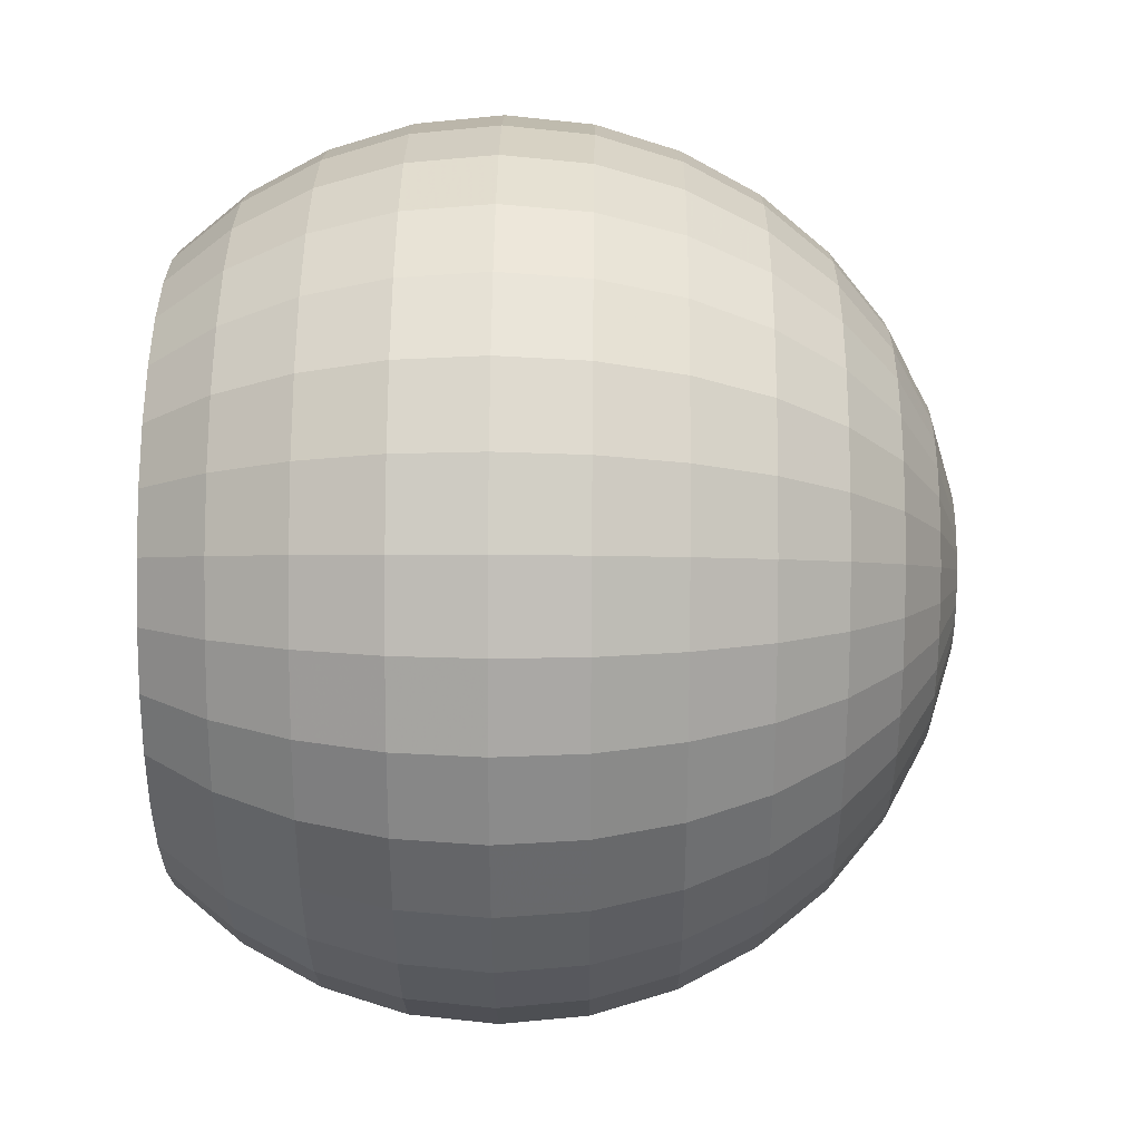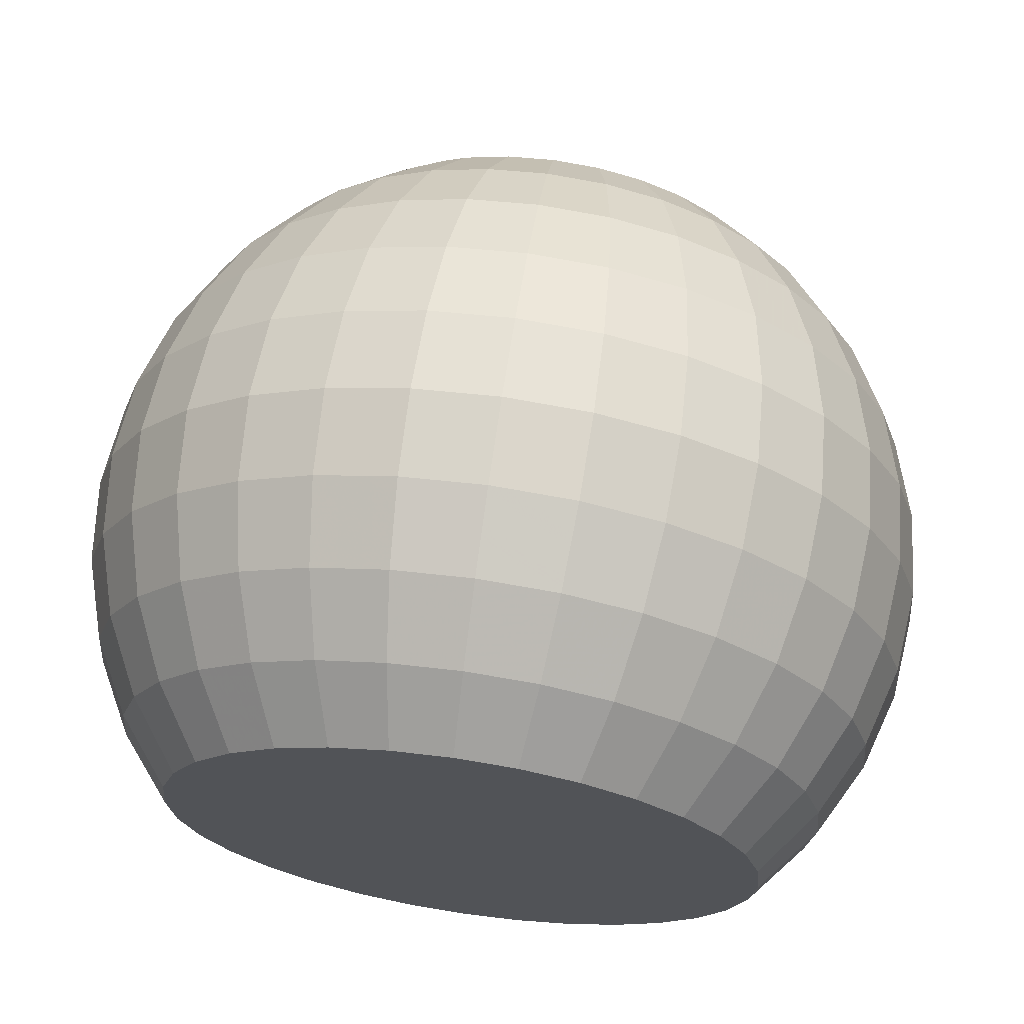
<metadata>
{"format":"obj","ext":"obj","renderer":"f3d","projection":"perspective","resolution":1024,"background":"white","views":[{"elev":32.1,"azim":-89.4,"up":"+Y"},{"elev":67.9,"azim":-171.7,"up":"+Y"}]}
</metadata>
<code>
o Sphere
v 0 1e-06 7
v 0.2664 1.339 6.865
v -0 1.366 6.865
v -0.2664 1.339 6.865
v -0.5226 1.262 6.865
v -0.7587 1.135 6.865
v -0.9656 0.9656 6.865
v -1.135 0.7587 6.865
v -1.262 0.5226 6.865
v -1.339 0.2664 6.865
v -1.366 1e-06 6.865
v -1.339 -0.2664 6.865
v -1.262 -0.5226 6.865
v -1.135 -0.7587 6.865
v -0.9656 -0.9656 6.865
v -0.7587 -1.135 6.865
v -0.5226 -1.262 6.865
v -0.2664 -1.339 6.865
v 0 -1.366 6.865
v 0.2664 -1.339 6.865
v 4.855 0.9656 -4.95
v 0 -0 -4.95
v 4.573 1.894 -4.95
v 4.95 0 -4.95
v 4.116 2.75 -4.95
v 3.5 3.5 -4.95
v 2.75 4.116 -4.95
v 1.894 4.573 -4.95
v 0.9656 4.855 -4.95
v 0 4.95 -4.95
v -0.9656 4.855 -4.95
v -1.894 4.573 -4.95
v -2.75 4.116 -4.95
v -3.5 3.5 -4.95
v -4.116 2.75 -4.95
v -4.573 1.894 -4.95
v -4.855 0.9656 -4.95
v -4.95 -1e-06 -4.95
v -4.855 -0.9656 -4.95
v -4.573 -1.894 -4.95
v -4.116 -2.75 -4.95
v -3.5 -3.5 -4.95
v -2.75 -4.116 -4.95
v -1.894 -4.573 -4.95
v -0.9656 -4.855 -4.95
v 0 -4.95 -4.95
v 0.9656 -4.855 -4.95
v 1.894 -4.573 -4.95
v 2.75 -4.116 -4.95
v 3.5 -3.5 -4.95
v 4.116 -2.75 -4.95
v 4.573 -1.894 -4.95
v 4.855 -0.9656 -4.95
v 0.5 3.865 1.634
v 0.5 4 3
v 0.5 -3 3
v 2.5 4 3
v 2.5 3.865 1.634
v 2.5 -3 3
v 0.5 3.467 0.3212
v 2.5 3.467 0.3212
v 0.5 2.82 -0.889
v 2.5 2.82 -0.889
v 0.5 1.95 -1.95
v 2.5 1.95 -1.95
v 0.5 0.889 -2.82
v 2.5 0.889 -2.82
v 0.5 -0.3212 -3.467
v 2.5 -0.3212 -3.467
v 0.5 -1.634 -3.865
v 2.5 -1.634 -3.865
v 0.5 -3 -4
v 2.5 -3 -4
v 0.5 -4.366 -3.865
v 2.5 -4.366 -3.865
v 0.5 -5.679 -3.467
v 0.5 3.865 4.366
v 0.5 3.467 5.679
v 2.5 3.865 4.366
v 0.5 1e-06 6.951
v 0.5 0.09946 6.95
v 3.593 1.488 5.82
v 2.5 1.036 6.453
v 2.5 0.9423 6.467
v 2.5 0.4973 6.507
v 2.627 0.5226 6.467
v 0.5 0.2071 6.947
v 0.5 0.3341 6.941
v 0.5 0.5 6.93
v 0.5 0.7483 6.911
v -0 2.679 6.467
v 0.5 2.514 6.502
v 0.5 2.63 6.467
v 2.227 -5.377 -3.889
v 2.307 -5.569 -3.5
v 2.006 -5.679 -3.467
v 2.5 -6.036 -2.462
v 2.5 -5.961 -2.679
v 3.593 -5.377 -2.679
v 0.5 -0.7483 6.911
v 0.5 -0.5 6.93
v 0.5 -1.207 6.871
v 0.5 -0.3341 6.941
v 0.5 -0.2071 6.947
v 3.814 -0.7587 5.82
v 2.627 -0.5226 6.467
v 2.5 -0.9423 6.467
v 0.5 -0.09946 6.95
v 2.5 2.5 6.009
v 2.75 2.75 5.82
v 2.5 2.955 5.82
v 2.75 4.116 4.95
v 2.342 3.506 5.552
v 2.5 3.537 5.45
v 0.5 0.8983 6.898
v 0.5 1.269 6.865
v 0.5 1.207 6.871
v 0.5 -5.261 4.511
v 0.5 -4.923 4.923
v 2.5 -6.058 2.392
v 2.5 -6.297 1.634
v 3.593 -5.377 2.679
v 2.5 -5.471 3.492
v 2.5 -5.768 3
v 2.5 -5.961 2.679
v 2.5 -4.28 4.916
v 2.5 -4.586 4.586
v 2.75 -4.116 4.95
v 2.5 -4.249 4.95
v 0.5 -0.3683 6.939
v 1e-06 -5.82 3.889
v 0.5 -5.771 3.889
v 0.5 -5.613 4.082
v 0 -4.95 4.95
v 0.5 -4.901 4.95
v 0.5 -4.514 5.267
v 0.5 -1.417 6.822
v 0.5 -1.269 6.865
v 2.32 -5.561 -3.503
v 2.5 1.84 6.234
v 1.488 3.593 5.82
v 1.367 3.301 5.989
v 1.865 3.392 5.82
v 0.5 -6.418 -2.679
v 0.5 -6.124 -3.229
v 0.5 -6.535 -2.291
v 0.5 -6.816 -1.366
v 2e-06 -6.865 -1.366
v 0.5 -6.866 -0.8655
v 0.5 -6.951 1e-06
v 3e-06 -7 1e-06
v 0.5 -6.913 0.3856
v 0.5 -6.816 1.366
v 0.5 -6.534 2.297
v 0.5 -6.798 1.427
v 0.5 -5.934 3.584
v 0.5 -6.246 3
v 0.5 -4.085 5.619
v 0.5 -3 6.269
v 0.5 -3.588 5.955
v 0.5 -2.63 6.467
v 0.5 -2.514 6.502
v 0 -2.679 6.467
v 2.627 -6.343 1.366
v 2.5 -6.382 1.366
v 2.679 -6.467 1e-06
v 2.5 -6.45 0.6946
v 2.5 -6.521 1e-06
v 2.627 -6.343 -1.366
v 2.5 -6.473 -0.4729
v 2.5 -6.382 -1.366
v 3.234 -4.839 -3.889
v 2.5 -5.6 -3.278
v 2.5 -6.036 2.462
v 3.234 -4.839 3.889
v 2.5 -4.887 4.261
v 2.75 -2.75 5.82
v 2.5 -2.5 6.009
v 2.5 -2.955 5.82
v 2.5 -3 5.792
v 3.5 -3.5 4.95
v 2.5 -3.493 5.477
v 3.234 -2.161 5.82
v 2.5 -1.67 6.292
v 2.5 -2.394 6.045
v 3.593 -1.488 5.82
v 2.5 -1.036 6.453
v 2.5 -1.633 6.301
v 2.5 -0.6671 6.492
v 2.5 -0.4973 6.507
v 2.5 1e-06 6.521
v 0.5 -2.29 6.567
v 2.5 -5.208 3.915
v 5.708 1.135 -3.889
v 5.82 0 -3.889
v 6.467 1e-06 -2.679
v 6.343 1.262 -2.679
v 6.865 2e-06 -1.366
v 6.734 1.339 -1.366
v 7 3e-06 0
v 6.865 1.366 0
v 6.865 2e-06 1.366
v 6.734 1.339 1.366
v 6.467 1e-06 2.679
v 6.343 1.262 2.679
v 5.82 1e-06 3.889
v 5.708 1.135 3.889
v 4.95 1e-06 4.95
v 4.855 0.9656 4.95
v 3.889 2e-06 5.82
v 3.814 0.7587 5.82
v 2.679 1e-06 6.467
v 4.573 1.894 4.95
v 5.377 2.227 3.889
v 5.975 2.475 2.679
v 6.343 2.627 1.366
v 6.467 2.679 0
v 6.343 2.627 -1.366
v 5.975 2.475 -2.679
v 5.377 2.227 -3.889
v 4.839 3.234 -3.889
v 5.377 3.593 -2.679
v 5.708 3.814 -1.366
v 5.82 3.889 -0
v 5.708 3.814 1.366
v 5.377 3.593 2.679
v 4.839 3.234 3.889
v 4.116 2.75 4.95
v 3.234 2.161 5.82
v 3.5 3.5 4.95
v 4.116 4.116 3.889
v 4.573 4.573 2.679
v 4.855 4.855 1.366
v 4.95 4.95 -0
v 4.855 4.855 -1.366
v 4.573 4.573 -2.679
v 4.116 4.116 -3.889
v 3.234 4.839 -3.889
v 3.593 5.377 -2.679
v 3.814 5.708 -1.366
v 3.889 5.82 -0
v 3.814 5.708 1.366
v 3.593 5.377 2.679
v 3.234 4.839 3.889
v 2.227 5.377 3.889
v 1.894 4.573 4.95
v 2.475 5.975 2.679
v 2.627 6.343 1.366
v 2.679 6.467 -0
v 2.627 6.343 -1.366
v 2.475 5.975 -2.679
v 2.227 5.377 -3.889
v 1.135 5.708 -3.889
v 1.262 6.343 -2.679
v 1.339 6.734 -1.366
v 1.366 6.865 -0
v 1.339 6.734 1.366
v 1.262 6.343 2.679
v 1.135 5.708 3.889
v 0.9656 4.855 4.95
v 0.7587 3.814 5.82
v 0 4.95 4.95
v -0 3.889 5.82
v -1e-06 5.82 3.889
v 0 6.467 2.679
v -1e-06 6.865 1.366
v -1e-06 7 -0
v -1e-06 6.865 -1.366
v -1e-06 6.467 -2.679
v -1e-06 5.82 -3.889
v -1.135 5.708 -3.889
v -1.262 6.343 -2.679
v -1.339 6.734 -1.366
v -1.366 6.865 -0
v -1.339 6.734 1.366
v -1.262 6.343 2.679
v -1.135 5.708 3.889
v -0.9656 4.855 4.95
v -0.7587 3.814 5.82
v -0.5226 2.627 6.467
v -1.025 2.475 6.467
v -1.488 3.593 5.82
v -1.894 4.573 4.95
v -2.227 5.377 3.889
v -2.475 5.975 2.679
v -2.627 6.343 1.366
v -2.679 6.467 -0
v -2.627 6.343 -1.366
v -2.475 5.975 -2.679
v -2.227 5.377 -3.889
v -3.234 4.839 -3.889
v -3.593 5.377 -2.679
v -3.814 5.708 -1.366
v -3.889 5.82 -0
v -3.814 5.708 1.366
v -3.593 5.377 2.679
v -3.234 4.839 3.889
v -2.75 4.116 4.95
v -2.161 3.234 5.82
v -1.488 2.227 6.467
v -1.894 1.894 6.467
v -2.75 2.75 5.82
v -3.5 3.5 4.95
v -4.116 4.116 3.889
v -4.573 4.573 2.679
v -4.855 4.855 1.366
v -4.95 4.95 -0
v -4.855 4.855 -1.366
v -4.573 4.573 -2.679
v -4.116 4.116 -3.889
v -4.839 3.234 -3.889
v -5.377 3.593 -2.679
v -5.708 3.814 -1.366
v -5.82 3.889 -0
v -5.708 3.814 1.366
v -5.377 3.593 2.679
v -4.839 3.234 3.889
v -4.116 2.75 4.95
v -3.234 2.161 5.82
v -2.227 1.488 6.467
v -2.475 1.025 6.467
v -3.593 1.488 5.82
v -4.573 1.894 4.95
v -5.377 2.227 3.889
v -5.975 2.475 2.679
v -6.343 2.627 1.366
v -6.467 2.679 0
v -6.343 2.627 -1.366
v -5.975 2.475 -2.679
v -5.377 2.227 -3.889
v -5.708 1.135 -3.889
v -6.343 1.262 -2.679
v -6.734 1.339 -1.366
v -6.865 1.366 0
v -6.734 1.339 1.366
v -6.343 1.262 2.679
v -5.708 1.135 3.889
v -4.855 0.9656 4.95
v -3.814 0.7587 5.82
v -2.627 0.5226 6.467
v -2.679 0 6.467
v -3.889 0 5.82
v -4.95 0 4.95
v -5.82 -0 3.889
v -6.467 1e-06 2.679
v -6.865 -1e-06 1.366
v -7 -2e-06 0
v -6.865 -1e-06 -1.366
v -6.467 -1e-06 -2.679
v -5.82 -1e-06 -3.889
v -5.708 -1.135 -3.889
v -6.343 -1.262 -2.679
v -6.734 -1.339 -1.366
v -6.865 -1.366 1e-06
v -6.734 -1.339 1.366
v -6.343 -1.262 2.679
v -5.708 -1.135 3.889
v -4.855 -0.9656 4.95
v -3.814 -0.7587 5.82
v -2.627 -0.5226 6.467
v -2.475 -1.025 6.467
v -3.593 -1.488 5.82
v -4.573 -1.894 4.95
v -5.377 -2.227 3.889
v -5.975 -2.475 2.679
v -6.343 -2.627 1.366
v -6.467 -2.679 1e-06
v -6.343 -2.627 -1.366
v -5.975 -2.475 -2.679
v -5.377 -2.227 -3.889
v -4.839 -3.234 -3.889
v -5.377 -3.593 -2.679
v -5.708 -3.814 -1.366
v -5.82 -3.889 1e-06
v -5.708 -3.814 1.366
v -5.377 -3.593 2.679
v -4.839 -3.234 3.889
v -4.116 -2.75 4.95
v -3.234 -2.161 5.82
v -2.227 -1.488 6.467
v -1.894 -1.894 6.467
v -2.75 -2.75 5.82
v -3.5 -3.5 4.95
v -4.116 -4.116 3.889
v -4.573 -4.573 2.679
v -4.855 -4.855 1.366
v -4.95 -4.95 1e-06
v -4.855 -4.855 -1.366
v -4.573 -4.573 -2.679
v -4.116 -4.116 -3.889
v -3.234 -4.839 -3.889
v -3.593 -5.377 -2.679
v -3.814 -5.708 -1.366
v -3.889 -5.82 1e-06
v -3.814 -5.708 1.366
v -3.593 -5.377 2.679
v -3.234 -4.839 3.889
v -2.75 -4.116 4.95
v -2.161 -3.234 5.82
v -1.488 -2.227 6.467
v -1.025 -2.475 6.467
v -1.488 -3.593 5.82
v -1.894 -4.573 4.95
v -2.227 -5.377 3.889
v -2.475 -5.975 2.679
v -2.627 -6.343 1.366
v -2.679 -6.467 1e-06
v -2.627 -6.343 -1.366
v -2.475 -5.975 -2.679
v -2.227 -5.377 -3.889
v -1.135 -5.708 -3.889
v -1.262 -6.343 -2.679
v -1.339 -6.734 -1.366
v -1.366 -6.865 1e-06
v -1.339 -6.734 1.366
v -1.262 -6.343 2.679
v -1.135 -5.708 3.889
v -0.9656 -4.855 4.95
v -0.7587 -3.814 5.82
v -0.5226 -2.627 6.467
v 1e-06 -3.889 5.82
v 0 -6.467 2.679
v 2e-06 -6.865 1.366
v 1e-06 -6.467 -2.679
v 1e-06 -5.82 -3.889
v 1.135 -5.708 -3.889
v 3.814 -5.708 -1.366
v 3.889 -5.82 1e-06
v 3.814 -5.708 1.366
v 4.116 -4.116 3.889
v 4.573 -4.573 2.679
v 4.855 -4.855 1.366
v 4.95 -4.95 1e-06
v 4.855 -4.855 -1.366
v 4.573 -4.573 -2.679
v 4.116 -4.116 -3.889
v 4.839 -3.234 -3.889
v 5.377 -3.593 -2.679
v 5.708 -3.814 -1.366
v 5.82 -3.889 1e-06
v 5.708 -3.814 1.366
v 5.377 -3.593 2.679
v 4.839 -3.234 3.889
v 4.116 -2.75 4.95
v 4.573 -1.894 4.95
v 5.377 -2.227 3.889
v 5.975 -2.475 2.679
v 6.343 -2.627 1.366
v 6.467 -2.679 1e-06
v 6.343 -2.627 -1.366
v 5.975 -2.475 -2.679
v 5.377 -2.227 -3.889
v 5.708 -1.135 -3.889
v 6.343 -1.262 -2.679
v 6.734 -1.339 -1.366
v 6.865 -1.366 1e-06
v 6.734 -1.339 1.366
v 6.343 -1.262 2.679
v 5.708 -1.135 3.889
v 4.855 -0.9656 4.95
v 2.5 1.67 6.292
v 2.5 0.5057 6.506
v 2.5 3.291 5.606
v 0.6401 3.218 6.145
v 2.088 3.467 5.679
v 0.5 3.212 6.156
v 0.5 2.324 6.558
v 2.5 -6.233 -1.838
v 2.5 -5.443 -3.539
v 0.5 -6.418 2.679
v 0.5 -3.84 5.82
v 2.5 -5.231 3.889
v 2.5 -3.742 5.319
v 2.5 -3.91 5.197
v 1.199 -6.027 -3.281
f 1 2 3
f 1 3 4
f 1 4 5
f 1 5 6
f 1 6 7
f 1 7 8
f 1 8 9
f 1 9 10
f 1 10 11
f 1 11 12
f 1 12 13
f 1 13 14
f 1 14 15
f 1 15 16
f 1 16 17
f 1 17 18
f 1 18 19
f 1 19 20
f 21 22 23
f 21 24 22
f 23 22 25
f 25 22 26
f 26 22 27
f 27 22 28
f 28 22 29
f 29 22 30
f 30 22 31
f 31 22 32
f 32 22 33
f 33 22 34
f 34 22 35
f 35 22 36
f 36 22 37
f 37 22 38
f 38 22 39
f 39 22 40
f 40 22 41
f 41 22 42
f 42 22 43
f 43 22 44
f 44 22 45
f 45 22 46
f 46 22 47
f 47 22 48
f 48 22 49
f 49 22 50
f 50 22 51
f 51 22 52
f 52 22 53
f 53 22 24
f 54 55 56
f 57 58 59
f 60 54 56
f 58 61 59
f 62 60 56
f 61 63 59
f 64 62 56
f 63 65 59
f 66 64 56
f 65 67 59
f 68 66 56
f 67 69 59
f 70 68 56
f 69 71 59
f 72 70 56
f 71 73 59
f 74 72 56
f 73 75 59
f 76 74 56
f 77 78 56
f 56 55 77
f 79 57 59
f 1 80 81
f 82 83 84
f 85 86 84
f 1 87 88
f 1 81 87
f 1 89 90
f 1 88 89
f 91 92 93
f 94 95 96
f 97 98 99
f 1 100 101
f 1 102 100
f 1 103 104
f 105 106 107
f 1 108 80
f 1 104 108
f 104 80 108
f 109 110 111
f 112 113 114
f 115 116 117
f 118 56 119
f 120 59 121
f 122 123 124
f 122 124 125
f 59 124 123
f 126 59 127
f 128 129 126
f 1 101 130
f 103 1 130
f 130 56 103
f 131 132 133
f 134 135 136
f 137 56 138
f 139 74 95
f 110 109 140
f 140 109 59
f 141 142 143
f 76 144 145
f 146 147 148
f 149 150 151
f 152 153 150
f 56 154 155
f 56 156 157
f 56 118 133
f 136 158 134
f 56 158 136
f 56 159 160
f 161 162 163
f 159 162 161
f 164 121 165
f 166 167 168
f 169 170 171
f 99 98 172
f 173 98 59
f 164 125 174
f 174 125 120
f 175 127 176
f 176 127 59
f 177 178 179
f 179 178 180
f 181 180 128
f 182 180 59
f 183 184 185
f 186 187 188
f 188 187 59
f 189 190 59
f 190 191 85
f 138 192 137
f 137 192 56
f 59 193 176
f 21 194 195 24
f 196 195 194 197
f 198 196 197 199
f 200 198 199 201
f 202 200 201 203
f 204 202 203 205
f 206 204 205 207
f 208 206 207 209
f 210 208 209 211
f 212 210 211 86
f 86 211 82 84
f 211 209 213 82
f 209 207 214 213
f 207 205 215 214
f 205 203 216 215
f 203 201 217 216
f 201 199 218 217
f 199 197 219 218
f 197 194 220 219
f 194 21 23 220
f 220 23 25 221
f 219 220 221 222
f 218 219 222 223
f 217 218 223 224
f 216 217 224 225
f 215 216 225 226
f 214 215 226 227
f 213 214 227 228
f 82 213 228 229
f 229 228 230 110
f 228 227 231 230
f 227 226 232 231
f 226 225 233 232
f 225 224 234 233
f 224 223 235 234
f 223 222 236 235
f 222 221 237 236
f 221 25 26 237
f 237 26 27 238
f 236 237 238 239
f 235 236 239 240
f 234 235 240 241
f 233 234 241 242
f 232 233 242 243
f 231 232 243 244
f 230 231 244 112
f 110 230 112 114
f 112 244 245 246
f 244 243 247 245
f 243 242 248 247
f 242 241 249 248
f 241 240 250 249
f 240 239 251 250
f 239 238 252 251
f 238 27 28 252
f 252 28 29 253
f 251 252 253 254
f 250 251 254 255
f 249 250 255 256
f 248 249 256 257
f 247 248 257 258
f 245 247 258 259
f 246 245 259 260
f 141 246 260 261
f 2 92 91 3
f 261 260 262 263
f 260 259 264 262
f 259 258 265 264
f 258 257 266 265
f 257 256 267 266
f 256 255 268 267
f 255 254 269 268
f 254 253 270 269
f 253 29 30 270
f 270 30 31 271
f 269 270 271 272
f 268 269 272 273
f 267 268 273 274
f 266 267 274 275
f 265 266 275 276
f 264 265 276 277
f 262 264 277 278
f 263 262 278 279
f 91 263 279 280
f 3 91 280 4
f 4 280 281 5
f 280 279 282 281
f 279 278 283 282
f 278 277 284 283
f 277 276 285 284
f 276 275 286 285
f 275 274 287 286
f 274 273 288 287
f 273 272 289 288
f 272 271 290 289
f 271 31 32 290
f 290 32 33 291
f 289 290 291 292
f 288 289 292 293
f 287 288 293 294
f 286 287 294 295
f 285 286 295 296
f 284 285 296 297
f 283 284 297 298
f 282 283 298 299
f 281 282 299 300
f 5 281 300 6
f 6 300 301 7
f 300 299 302 301
f 299 298 303 302
f 298 297 304 303
f 297 296 305 304
f 296 295 306 305
f 295 294 307 306
f 294 293 308 307
f 293 292 309 308
f 292 291 310 309
f 291 33 34 310
f 310 34 35 311
f 309 310 311 312
f 308 309 312 313
f 307 308 313 314
f 306 307 314 315
f 305 306 315 316
f 304 305 316 317
f 303 304 317 318
f 302 303 318 319
f 301 302 319 320
f 7 301 320 8
f 8 320 321 9
f 320 319 322 321
f 319 318 323 322
f 318 317 324 323
f 317 316 325 324
f 316 315 326 325
f 315 314 327 326
f 314 313 328 327
f 313 312 329 328
f 312 311 330 329
f 311 35 36 330
f 330 36 37 331
f 329 330 331 332
f 328 329 332 333
f 327 328 333 334
f 326 327 334 335
f 325 326 335 336
f 324 325 336 337
f 323 324 337 338
f 322 323 338 339
f 321 322 339 340
f 9 321 340 10
f 10 340 341 11
f 340 339 342 341
f 339 338 343 342
f 338 337 344 343
f 337 336 345 344
f 336 335 346 345
f 335 334 347 346
f 334 333 348 347
f 333 332 349 348
f 332 331 350 349
f 331 37 38 350
f 350 38 39 351
f 349 350 351 352
f 348 349 352 353
f 347 348 353 354
f 346 347 354 355
f 345 346 355 356
f 344 345 356 357
f 343 344 357 358
f 342 343 358 359
f 341 342 359 360
f 11 341 360 12
f 12 360 361 13
f 360 359 362 361
f 359 358 363 362
f 358 357 364 363
f 357 356 365 364
f 356 355 366 365
f 355 354 367 366
f 354 353 368 367
f 353 352 369 368
f 352 351 370 369
f 351 39 40 370
f 370 40 41 371
f 369 370 371 372
f 368 369 372 373
f 367 368 373 374
f 366 367 374 375
f 365 366 375 376
f 364 365 376 377
f 363 364 377 378
f 362 363 378 379
f 361 362 379 380
f 13 361 380 14
f 14 380 381 15
f 380 379 382 381
f 379 378 383 382
f 378 377 384 383
f 377 376 385 384
f 376 375 386 385
f 375 374 387 386
f 374 373 388 387
f 373 372 389 388
f 372 371 390 389
f 371 41 42 390
f 390 42 43 391
f 389 390 391 392
f 388 389 392 393
f 387 388 393 394
f 386 387 394 395
f 385 386 395 396
f 384 385 396 397
f 383 384 397 398
f 382 383 398 399
f 381 382 399 400
f 15 381 400 16
f 16 400 401 17
f 400 399 402 401
f 399 398 403 402
f 398 397 404 403
f 397 396 405 404
f 396 395 406 405
f 395 394 407 406
f 394 393 408 407
f 393 392 409 408
f 392 391 410 409
f 391 43 44 410
f 410 44 45 411
f 409 410 411 412
f 408 409 412 413
f 407 408 413 414
f 406 407 414 415
f 405 406 415 416
f 404 405 416 417
f 403 404 417 418
f 402 403 418 419
f 401 402 419 420
f 17 401 420 18
f 18 420 163 19
f 420 419 421 163
f 419 418 134 421
f 418 417 131 134
f 417 416 422 131
f 416 415 423 422
f 415 414 151 423
f 414 413 148 151
f 413 412 424 148
f 412 411 425 424
f 411 45 46 425
f 425 46 47 426
f 426 47 48 94
f 94 48 49 172
f 169 97 99 427
f 166 169 427 428
f 164 166 428 429
f 128 175 430 181
f 175 122 431 430
f 122 429 432 431
f 429 428 433 432
f 428 427 434 433
f 427 99 435 434
f 99 172 436 435
f 172 49 50 436
f 436 50 51 437
f 435 436 437 438
f 434 435 438 439
f 433 434 439 440
f 432 433 440 441
f 431 432 441 442
f 430 431 442 443
f 181 430 443 444
f 177 181 444 183
f 183 444 445 186
f 444 443 446 445
f 443 442 447 446
f 442 441 448 447
f 441 440 449 448
f 440 439 450 449
f 439 438 451 450
f 438 437 452 451
f 437 51 52 452
f 452 52 53 453
f 451 452 453 454
f 450 451 454 455
f 449 450 455 456
f 448 449 456 457
f 447 448 457 458
f 446 447 458 459
f 445 446 459 460
f 186 445 460 105
f 106 105 210 212
f 105 460 208 210
f 460 459 206 208
f 459 458 204 206
f 458 457 202 204
f 457 456 200 202
f 456 455 198 200
f 455 454 196 198
f 454 453 195 196
f 453 53 24 195
f 58 57 55 54
f 61 58 54 60
f 63 61 60 62
f 65 63 62 64
f 67 65 64 66
f 69 67 66 68
f 71 69 68 70
f 73 71 70 72
f 75 73 72 74
f 79 114 78 77
f 77 55 57 79
f 56 87 81 80
f 83 82 229 461
f 59 462 84 83
f 461 229 110 140
f 56 89 88 87
f 110 114 463 111
f 79 59 463 114
f 463 59 109 111
f 56 115 90 89
f 142 141 261 464
f 141 143 465 246
f 464 261 263 466
f 2 116 467 92
f 1 117 116 2
f 56 467 116 115
f 78 92 467 56
f 263 91 93 466
f 78 466 93 92
f 148 424 144 146
f 56 146 144 76
f 151 148 147 149
f 423 151 150 153
f 422 423 153 155
f 19 163 162 20
f 56 192 162 159
f 102 1 20 138
f 56 100 102 138
f 164 165 167 166
f 166 168 170 169
f 169 171 468 97
f 59 98 97 468
f 95 94 172 469
f 74 76 96 95
f 128 126 127 175
f 56 130 101 100
f 178 177 183 185
f 184 183 186 188
f 56 80 104 103
f 187 186 105 107
f 190 106 212 191
f 59 190 85 462
f 59 83 461 140
f 1 90 115 117
f 78 142 464 466
f 147 146 56 149
f 150 149 56 152
f 422 155 154 470
f 56 157 470 154
f 153 152 56 155
f 131 422 156 132
f 56 133 132 156
f 134 118 119 135
f 56 136 135 119
f 421 134 158 471
f 56 160 471 158
f 163 421 159 161
f 20 162 192 138
f 164 174 120 121
f 172 98 173 469
f 75 469 173 59
f 469 75 74 139
f 59 120 125 124
f 59 123 472 193
f 128 473 474 129
f 59 474 473 182
f 177 179 180 181
f 59 180 178 185
f 59 185 184 188
f 106 190 189 107
f 59 187 107 189
f 422 470 157 156
f 128 180 182 473
f 85 191 212 86
f 465 143 142 78
f 465 113 112 246
f 114 113 465 78
f 425 145 144 424
f 131 133 118 134
f 471 160 159 421
f 167 165 121 59
f 170 168 167 59
f 468 171 170 59
f 94 96 475 426
f 76 145 475 96
f 125 164 429 122
f 472 123 122 175
f 126 129 474 59
f 426 475 145 425
f 175 176 193 472

</code>
